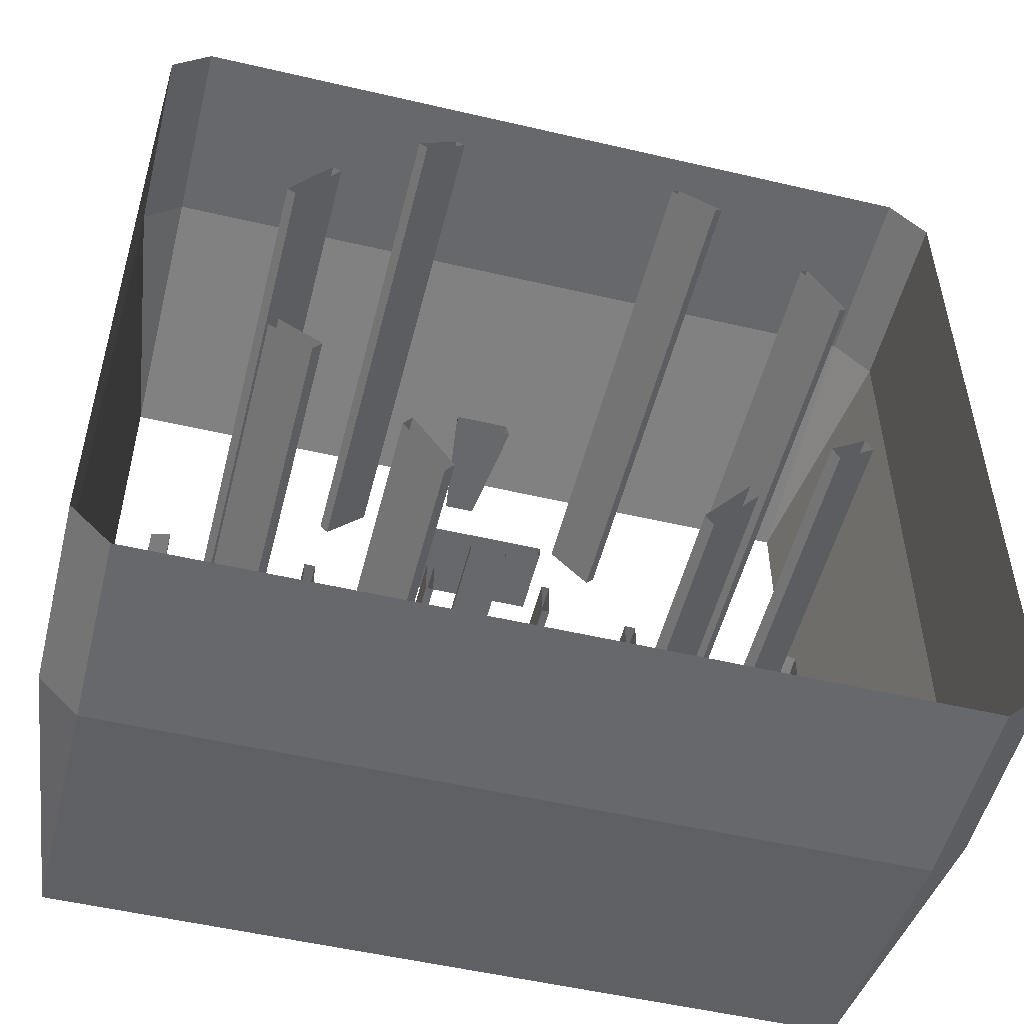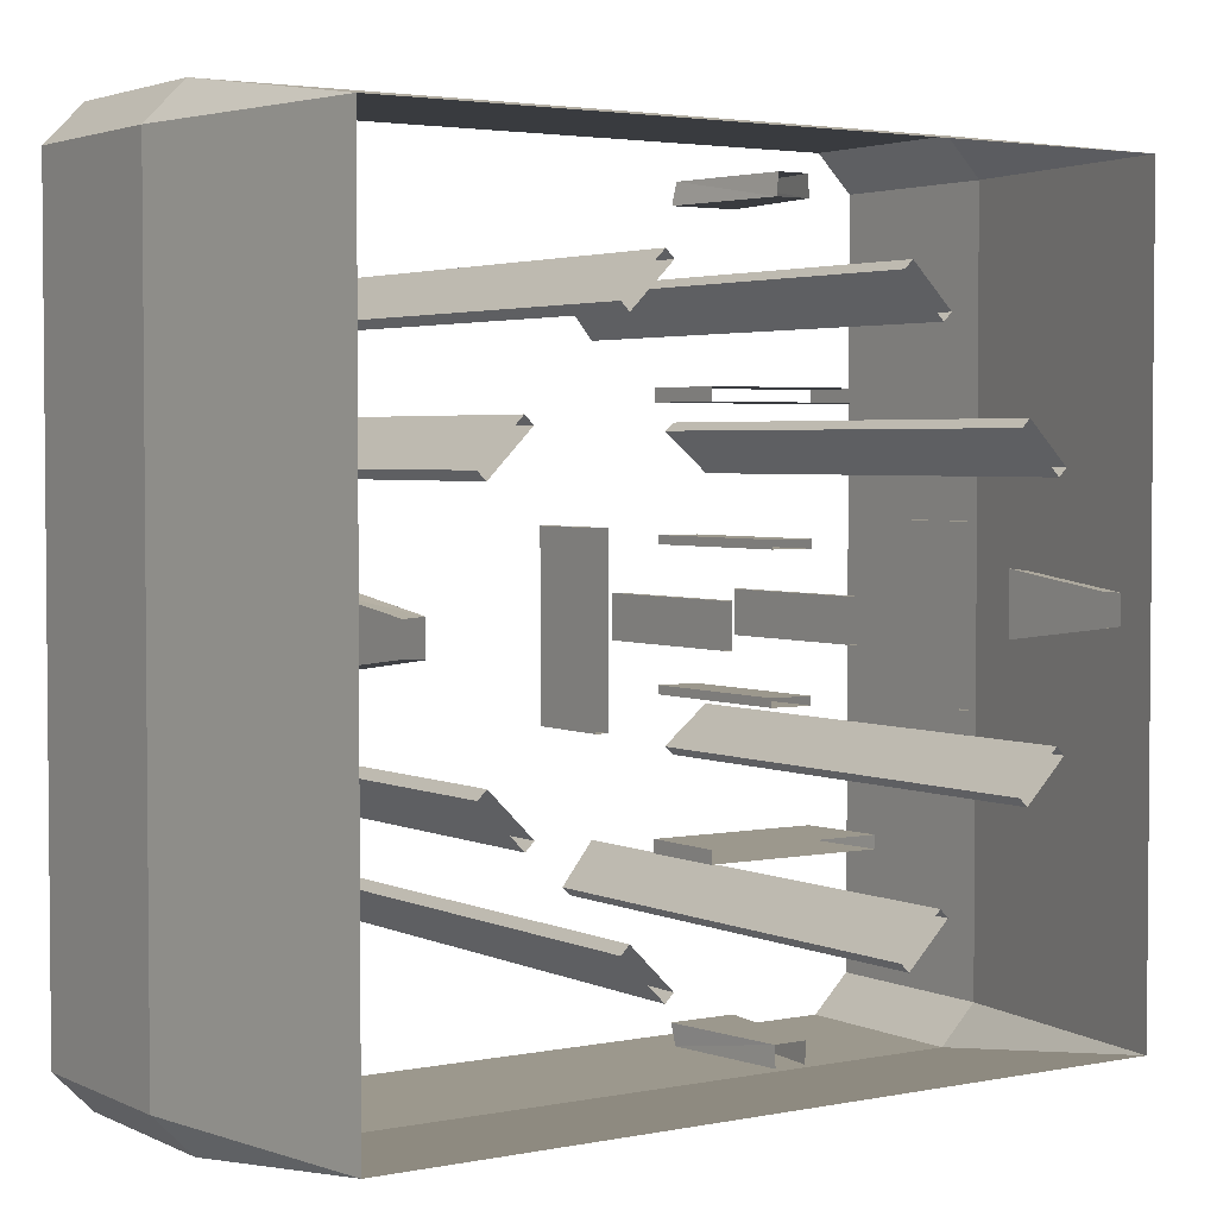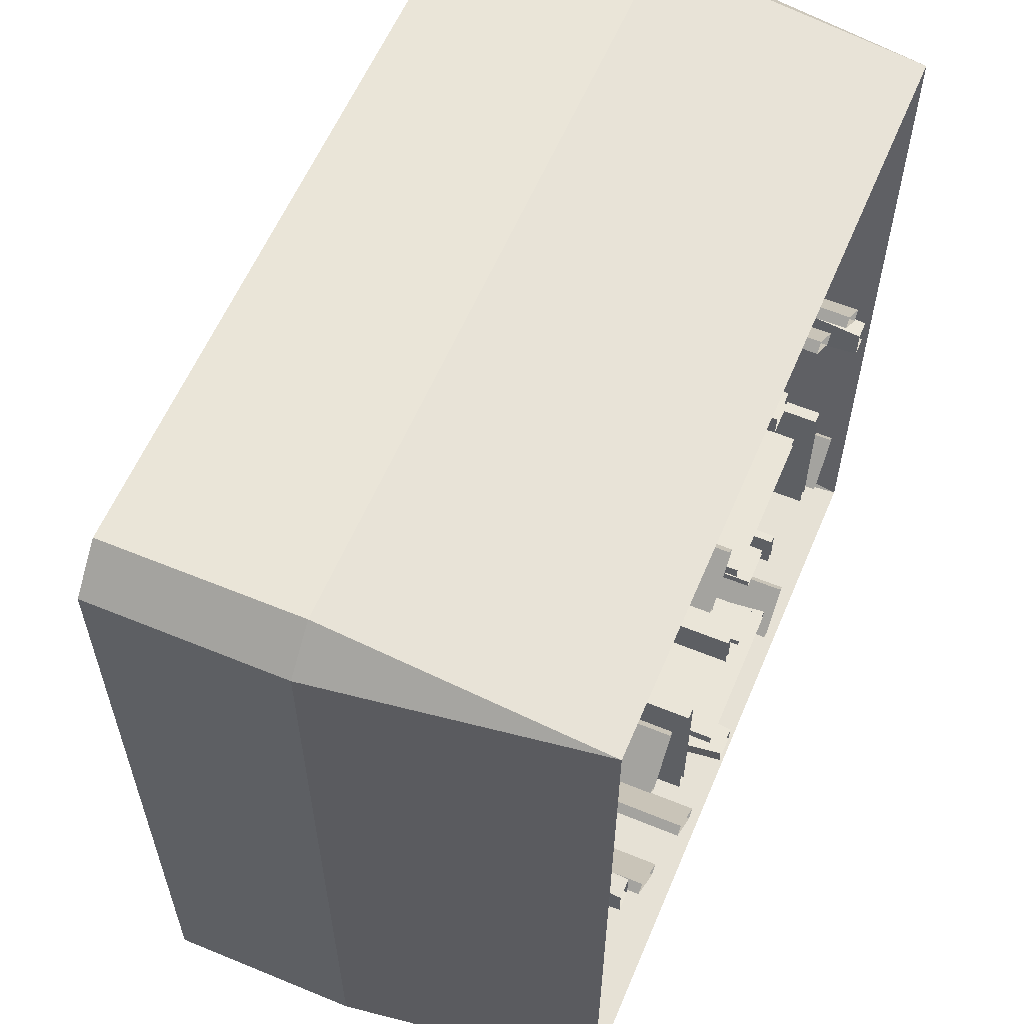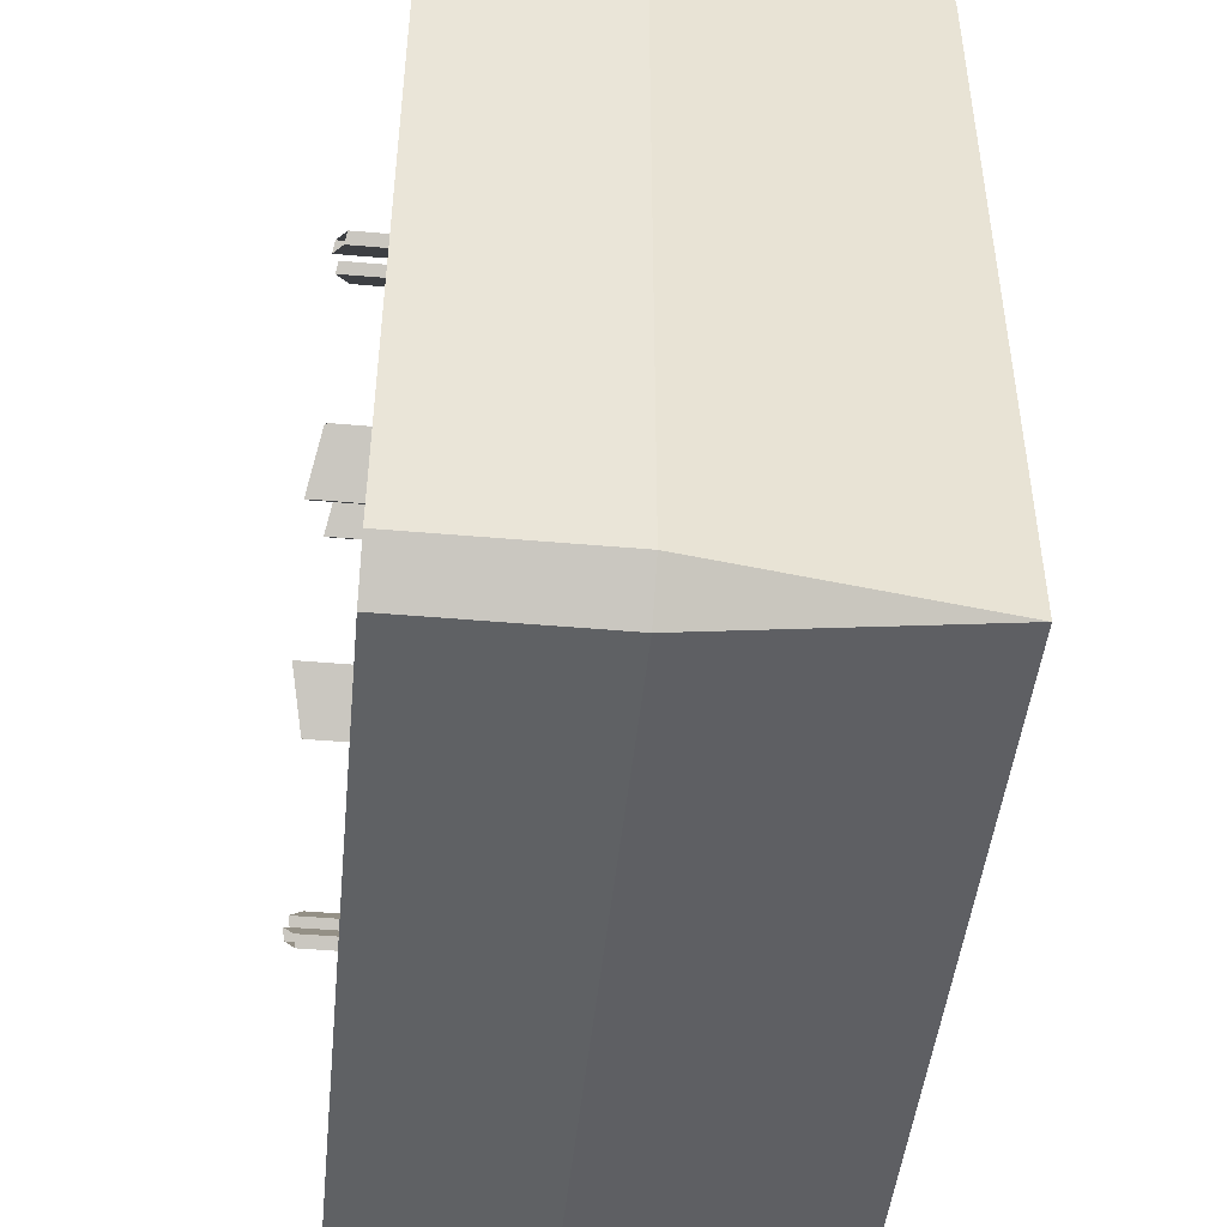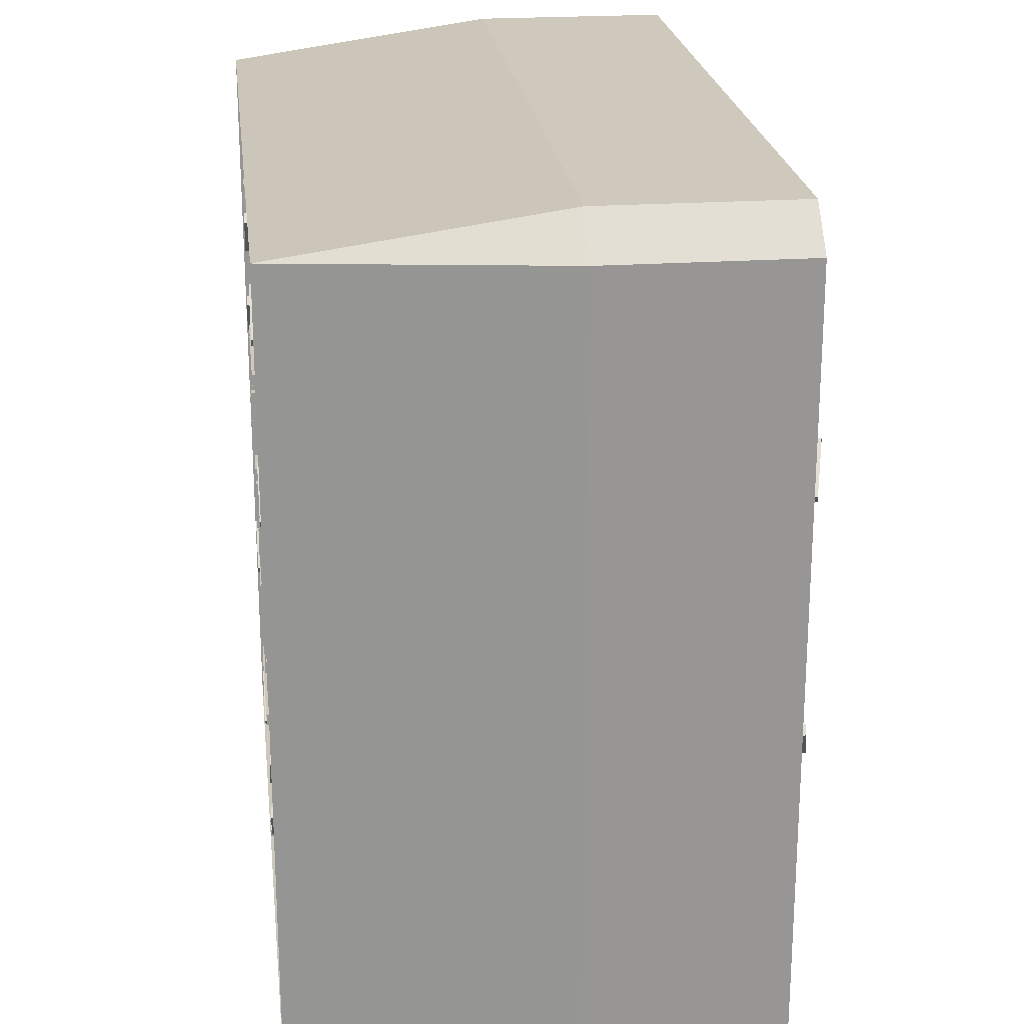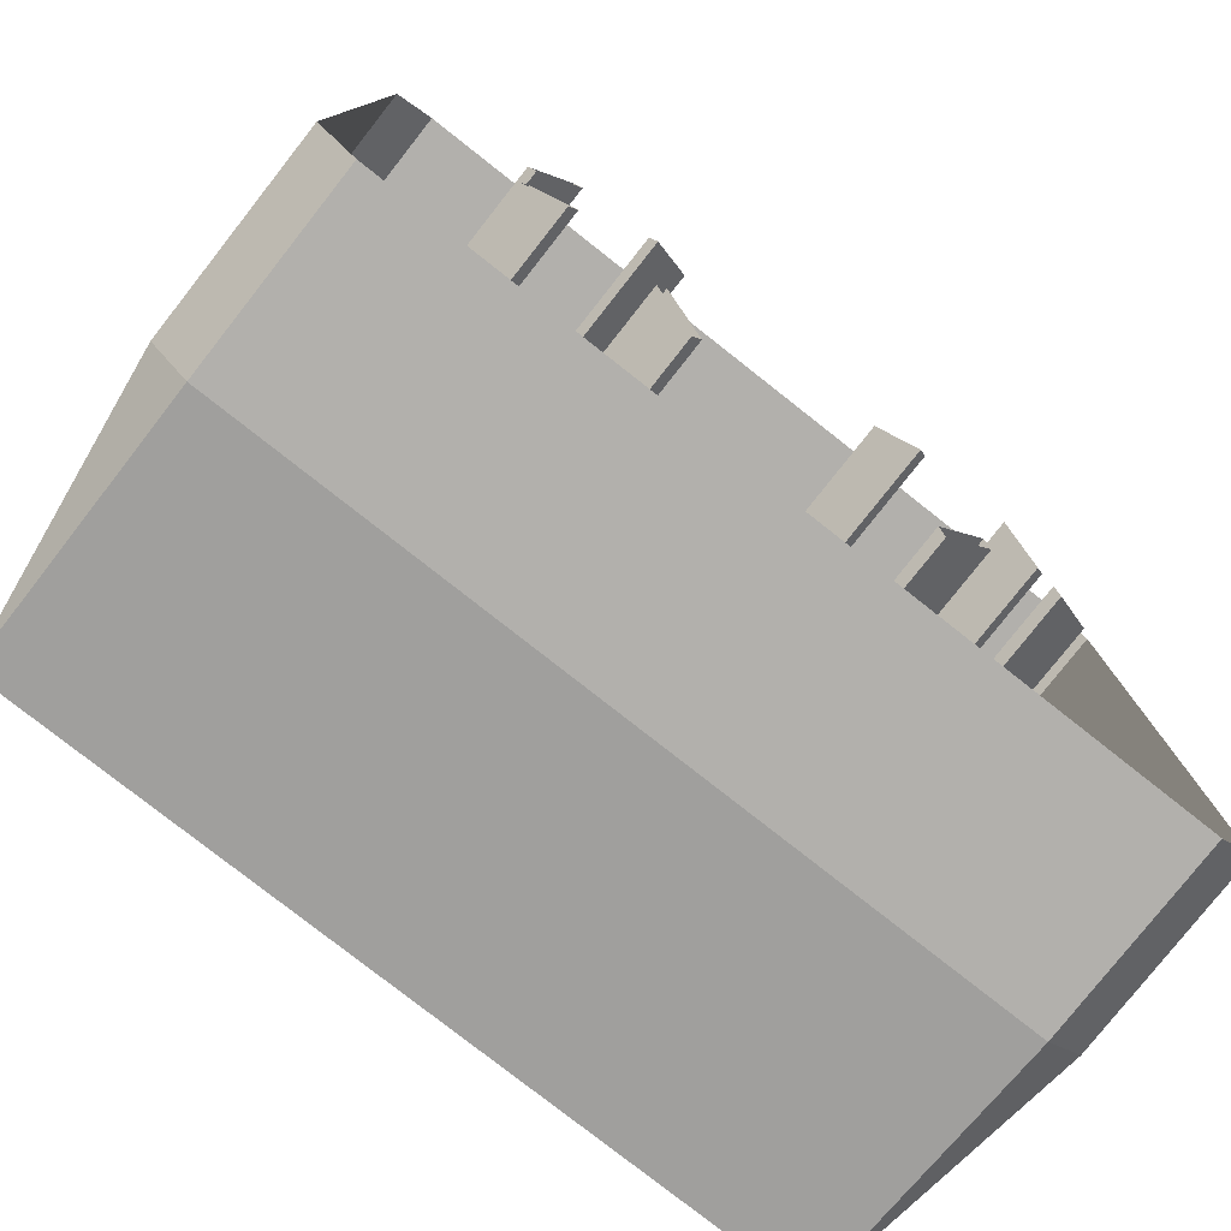
<metadata>
{"format":"obj","ext":"obj","renderer":"f3d","projection":"perspective","resolution":1024,"background":"white","views":[{"elev":-52.5,"azim":165.9,"up":"+Z"},{"elev":3.1,"azim":-33.9,"up":"+Z"},{"elev":59.4,"azim":-67.1,"up":"+Z"},{"elev":-46.5,"azim":-95.7,"up":"+Z"},{"elev":22.4,"azim":83.3,"up":"+Z"},{"elev":-78.7,"azim":141.8,"up":"+Z"}]}
</metadata>
<code>
g Mesh1 Group1 Model
v 10 0 -10
v 10 0 10
v 11 7 10
v 11 7 -10
f 1 2 3 4
v 10 7 11
f 3 2 5
v -10 7 11
v -10 0 10
f 6 5 2 7
v -10 12 11
v 10 12 11
f 8 9 5 6
v 11 12 10
f 9 10 3 5
v 11 12 -10
f 4 3 10 11
v 10 12 -11
v 10 7 -11
f 11 12 13 4
v -10 7 -11
v -10 12 -11
f 14 13 12 15
v -10 -7.219e-16 -10
f 16 1 13 14
f 4 13 1
v -11 7 -10
f 14 17 16
v -11 12 -10
f 15 18 17 14
v -11 7 10
v -11 12 10
f 19 17 18 20
f 7 16 17 19
f 6 19 7
f 20 8 6 19
g Mesh2 Group1 Model
v 4.186 13.26 -6.393
v 4.186 1.083e-15 -6.393
v 3.125 1.083e-15 -7.454
v 3.125 12.97 -7.454
f 21 22 23 24
v 3.974 1.083e-15 -6.181
v 3.974 13.31 -6.181
f 25 22 21 26
v 2.913 13.03 -7.242
v 2.913 1.083e-15 -7.242
f 26 27 28 25
f 27 24 23 28
g Mesh3 Group1 Model
v 7.454 12.97 -3.125
v 7.454 1.805e-15 -3.125
v 6.393 1.805e-15 -4.186
v 6.393 13.26 -4.186
f 29 30 31 32
v 7.242 1.805e-15 -2.913
v 7.242 13.03 -2.913
f 33 30 29 34
v 6.181 13.31 -3.974
v 6.181 1.805e-15 -3.974
f 35 36 33 34
f 36 35 32 31
g Mesh4 Group1 Model
v 6.393 13.26 4.186
v 6.393 1.805e-15 4.186
v 7.454 1.805e-15 3.125
v 7.454 12.97 3.125
f 37 38 39 40
v 6.181 1.805e-15 3.974
v 6.181 13.31 3.974
f 41 38 37 42
v 7.242 13.03 2.913
v 7.242 1.805e-15 2.913
f 43 44 41 42
f 44 43 40 39
g Mesh5 Group1 Model
v 2.913 13.03 7.242
v 2.913 1.805e-15 7.242
v 3.125 1.444e-15 7.454
v 3.125 12.97 7.454
f 45 46 47 48
v 3.974 13.31 6.181
v 3.974 1.805e-15 6.181
f 49 50 46 45
v 4.186 13.26 6.393
v 4.186 1.805e-15 6.393
f 51 52 50 49
f 47 52 51 48
g Mesh6 Group1 Model
v -4.186 13.26 6.393
v -4.186 1.805e-15 6.393
v -3.974 1.805e-15 6.181
v -3.974 13.31 6.181
f 53 54 55 56
v -3.125 12.97 7.454
v -3.125 1.805e-15 7.454
f 57 53 54 58
v -2.913 1.805e-15 7.242
v -2.913 13.03 7.242
f 57 58 59 60
f 56 60 59 55
g Mesh7 Group1 Model
v -7.242 13.03 2.913
v -7.242 1.805e-15 2.913
v -7.454 1.805e-15 3.125
v -7.454 12.97 3.125
f 61 62 63 64
v -6.181 13.31 3.974
v -6.181 1.805e-15 3.974
f 65 66 62 61
v -6.393 13.26 4.186
v -6.393 1.805e-15 4.186
f 67 68 66 65
f 68 67 64 63
g Mesh8 Group1 Model
v -4.186 7.219e-16 -6.393
v -4.186 13.26 -6.393
v -3.125 12.97 -7.454
v -3.125 7.219e-16 -7.454
f 69 70 71 72
v -3.974 7.219e-16 -6.181
v -3.974 13.31 -6.181
f 73 74 70 69
v -2.913 7.219e-16 -7.242
v -2.913 13.03 -7.242
f 74 73 75 76
f 75 72 71 76
g Mesh9 Group1 Model
v -7.242 13.03 -2.913
v -7.242 1.444e-15 -2.913
v -6.181 1.444e-15 -3.974
v -6.181 13.31 -3.974
f 77 78 79 80
v -7.454 0.02 -3.125
v -7.454 12.97 -3.125
f 81 78 77 82
v -6.393 0 -4.186
v -6.393 13.26 -4.186
f 83 81 82 84
f 79 83 84 80
g Mesh10 Group1 Model
v 0.4059 0 8.576
v 0.8117 3.082 8.576
v 0.75 3 9.076
f 85 86 87
v -0.8117 3.082 8.576
v -0.4059 0 8.576
f 88 86 85 89
v -0.75 3 9.076
f 88 89 90
v -0.375 -3.61e-16 9.076
f 89 91 90
v 0.375 -3.61e-16 9.076
f 90 91 92 87
f 92 85 87
g Mesh11 Group1 Model
v -9.076 -3.61e-16 0.375
v -9.076 3 0.75
v -9.076 3 -0.75
v -9.076 -7.219e-16 -0.375
f 93 94 95 96
v -8.576 0 0.4059
f 97 94 93
v -8.576 3.082 0.8117
f 94 97 98
v -8.576 3.082 -0.8117
v -8.576 -3.61e-16 -0.4059
f 99 98 97 100
f 100 95 99
f 95 100 96
g Mesh12 Group1 Model
v -0.75 3 -9.076
v -0.4059 -1.083e-15 -8.576
v -0.8117 3.082 -8.576
f 101 102 103
v -0.375 -1.444e-15 -9.076
f 104 102 101
v 0.75 3 -9.076
v 0.375 -1.083e-15 -9.076
f 101 105 106 104
v 0.4059 -7.219e-16 -8.576
f 105 107 106
v 0.8117 3.082 -8.576
f 107 105 108
f 108 103 102 107
g Mesh13 Group1 Model
v 8.576 0 -0.4059
v 9.076 3 -0.75
v 9.076 -3.61e-16 -0.375
f 109 110 111
v 8.576 3.082 -0.8117
f 110 109 112
v 8.576 0 0.4059
v 8.576 3.082 0.8117
f 113 114 112 109
v 9.076 3 0.75
f 114 113 115
v 9.076 -3.61e-16 0.375
f 116 115 113
f 115 116 111 110
g Mesh14 Group1 Model
v 4.767 2 -2
v 4.767 2 2
v 4.767 0 2
v 4.767 -3.61e-16 -2
f 117 118 119 120
v 4.467 2 2
v 4.467 0 2
f 121 122 119 118
v 4.467 2 -2
v 4.467 0 -2
f 123 124 122 121
f 124 123 117 120
g Mesh15 Group1 Model
v -2 2 4.767
v -2 -3.61e-16 4.767
v 2 -3.61e-16 4.767
v 2 2 4.767
f 125 126 127 128
v -2 -3.61e-16 4.467
v -2 2 4.467
f 129 126 125 130
v 2 -3.61e-16 4.467
v 2 2 4.467
f 131 129 130 132
f 127 131 132 128
g Mesh16 Group1 Model
v -4.767 2 2
v -4.767 2 -2
v -4.767 -3.61e-16 -2
v -4.767 -3.61e-16 2
f 133 134 135 136
v -4.467 -3.61e-16 -2
v -4.467 2 -2
f 137 135 134 138
v -4.467 -3.61e-16 2
v -4.467 2 2
f 139 137 138 140
f 136 139 140 133
g Mesh17 Group1 Model
v -2 -1.444e-15 -4.467
v 2.193 -1.444e-15 -4.467
v 2 2 -4.467
v -2 2 -4.467
f 141 142 143 144
v 2.193 -1.444e-15 -4.767
v 2 2 -4.767
f 142 145 146 143
v -2 -1.444e-15 -4.767
v -2 2 -4.767
f 145 147 148 146
f 147 141 144 148
g Mesh18 Group1 Model
v 1.5 0 -0.5
v 1.5 0 0.5
v 1.5 4 0.5
v 1.5 4 -0.5
f 149 150 151 152
v 1.7 0 0.5
v 1.7 4 0.5
f 150 153 154 151
v 1.7 0 -0.5
v 1.7 4 -0.5
f 153 155 156 154
f 155 149 152 156
g Mesh19 Group1 Model
v -0.5 0 1.7
v 0.5 0 1.7
v 0.5 4 1.7
v -0.5 4 1.7
f 157 158 159 160
v 0.5 0 1.5
v 0.5 4 1.5
f 158 161 162 159
v -0.5 0 1.5
v -0.5 4 1.5
f 161 163 164 162
f 163 157 160 164
g Mesh20 Group1 Model
v -1.5 0 0.5
v -1.5 -3.61e-16 -0.5
v -1.5 4 -0.5
v -1.5 4 0.5
f 165 166 167 168
v -1.7 -3.61e-16 -0.5
v -1.7 4 -0.5
f 166 169 170 167
v -1.7 0 0.5
v -1.7 4 0.5
f 169 171 172 170
f 171 165 168 172
g Mesh21 Group1 Model
v -0.5 -1.083e-15 -1.5
v 0.5 -7.219e-16 -1.5
v 0.5 4 -1.5
v -0.5 4 -1.5
f 173 174 175 176
v 0.5 -7.219e-16 -1.7
v 0.5 4 -1.7
f 174 177 178 175
v -0.5 -1.083e-15 -1.7
v -0.5 4 -1.7
f 177 179 180 178
f 179 173 176 180

</code>
